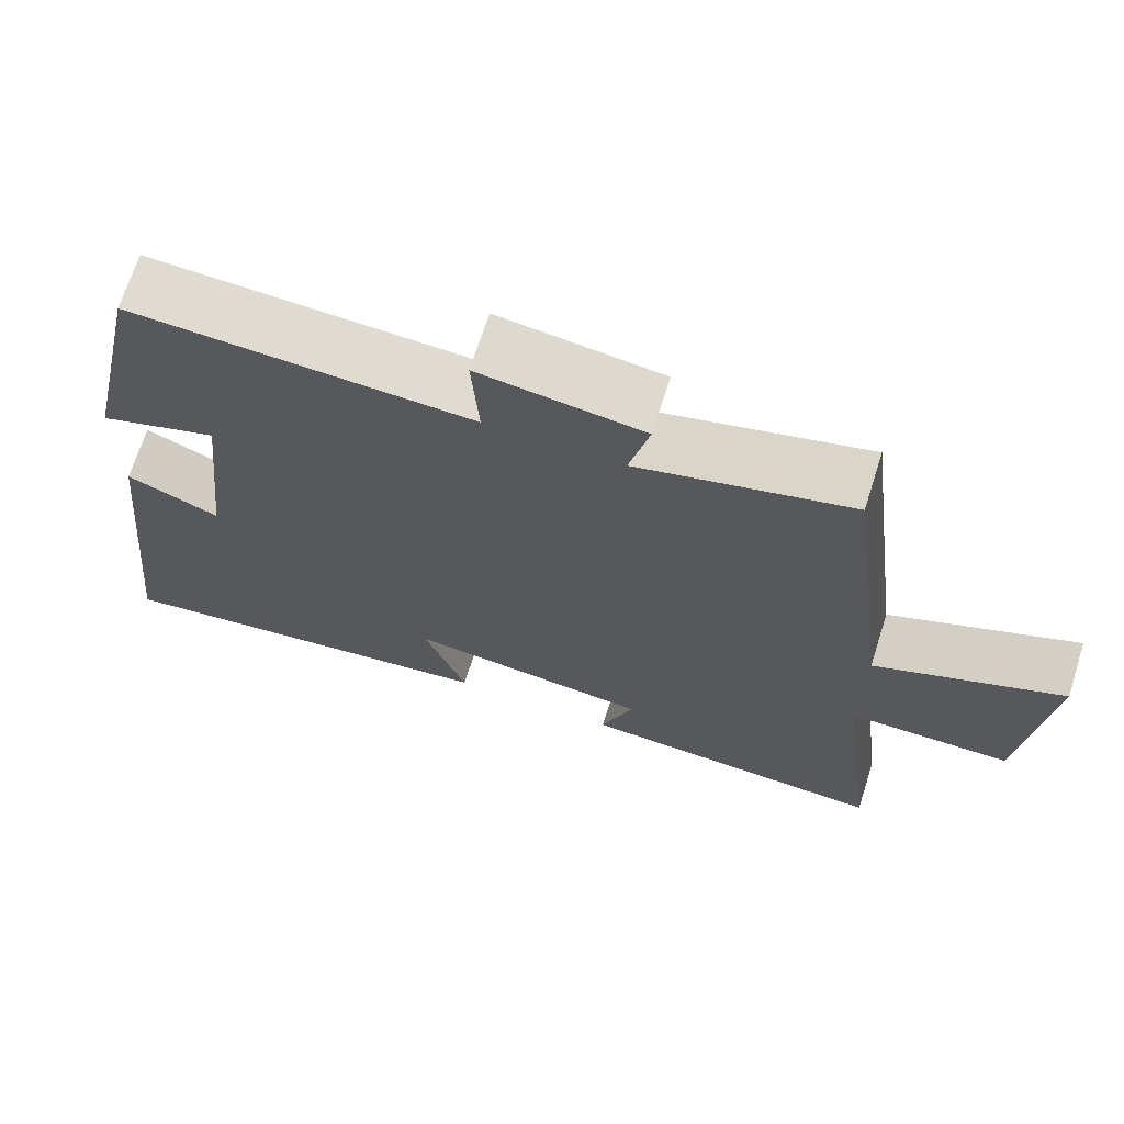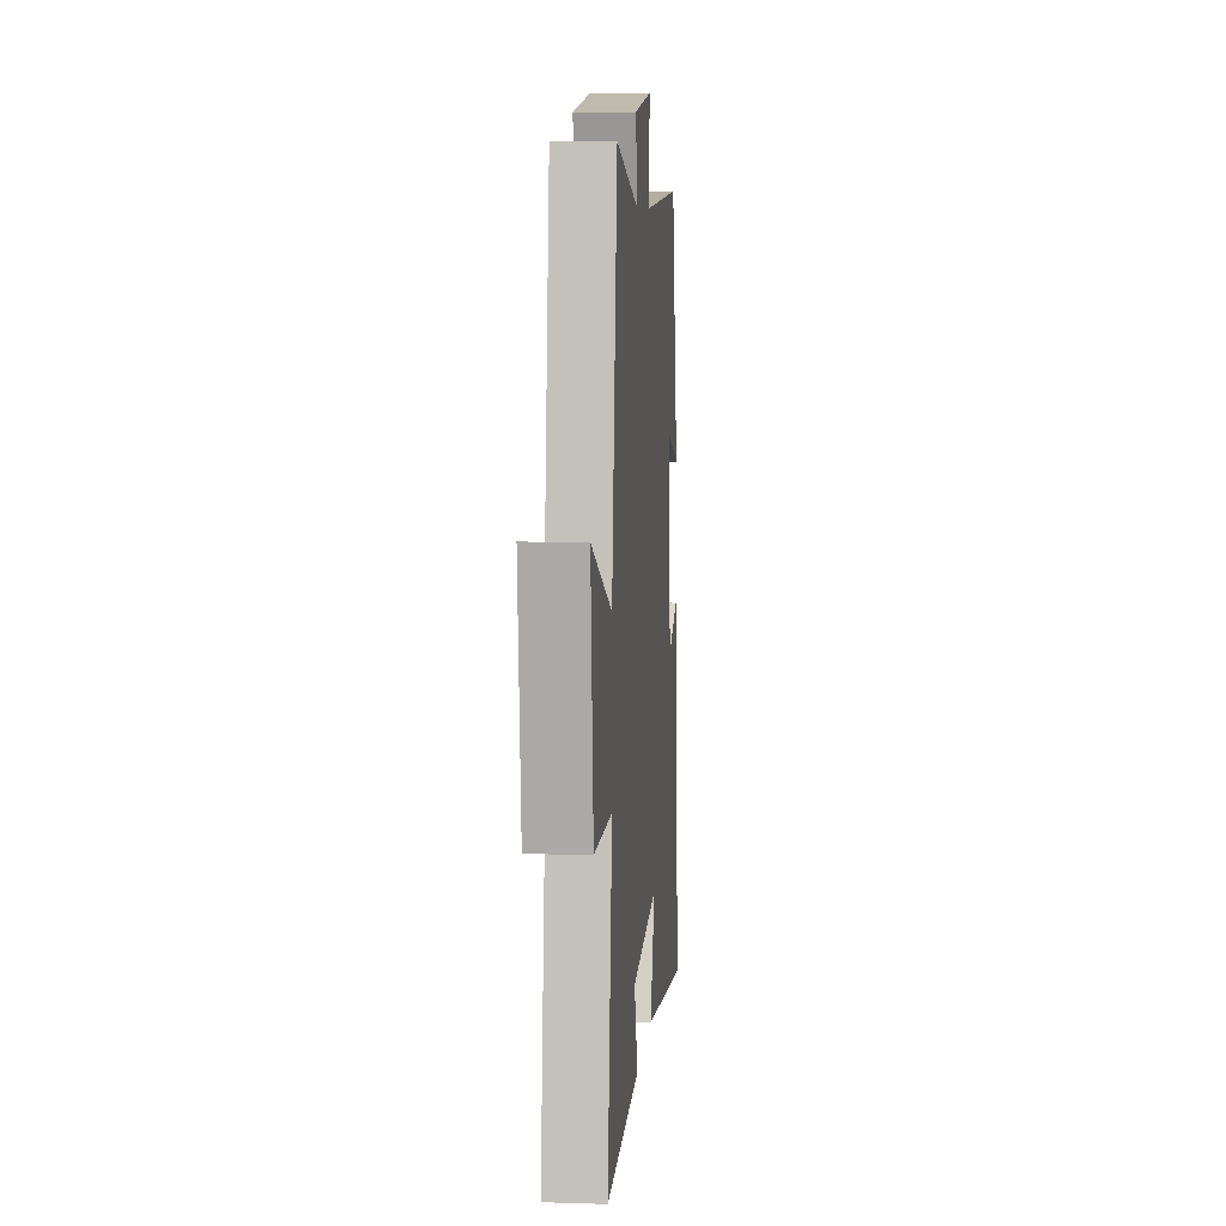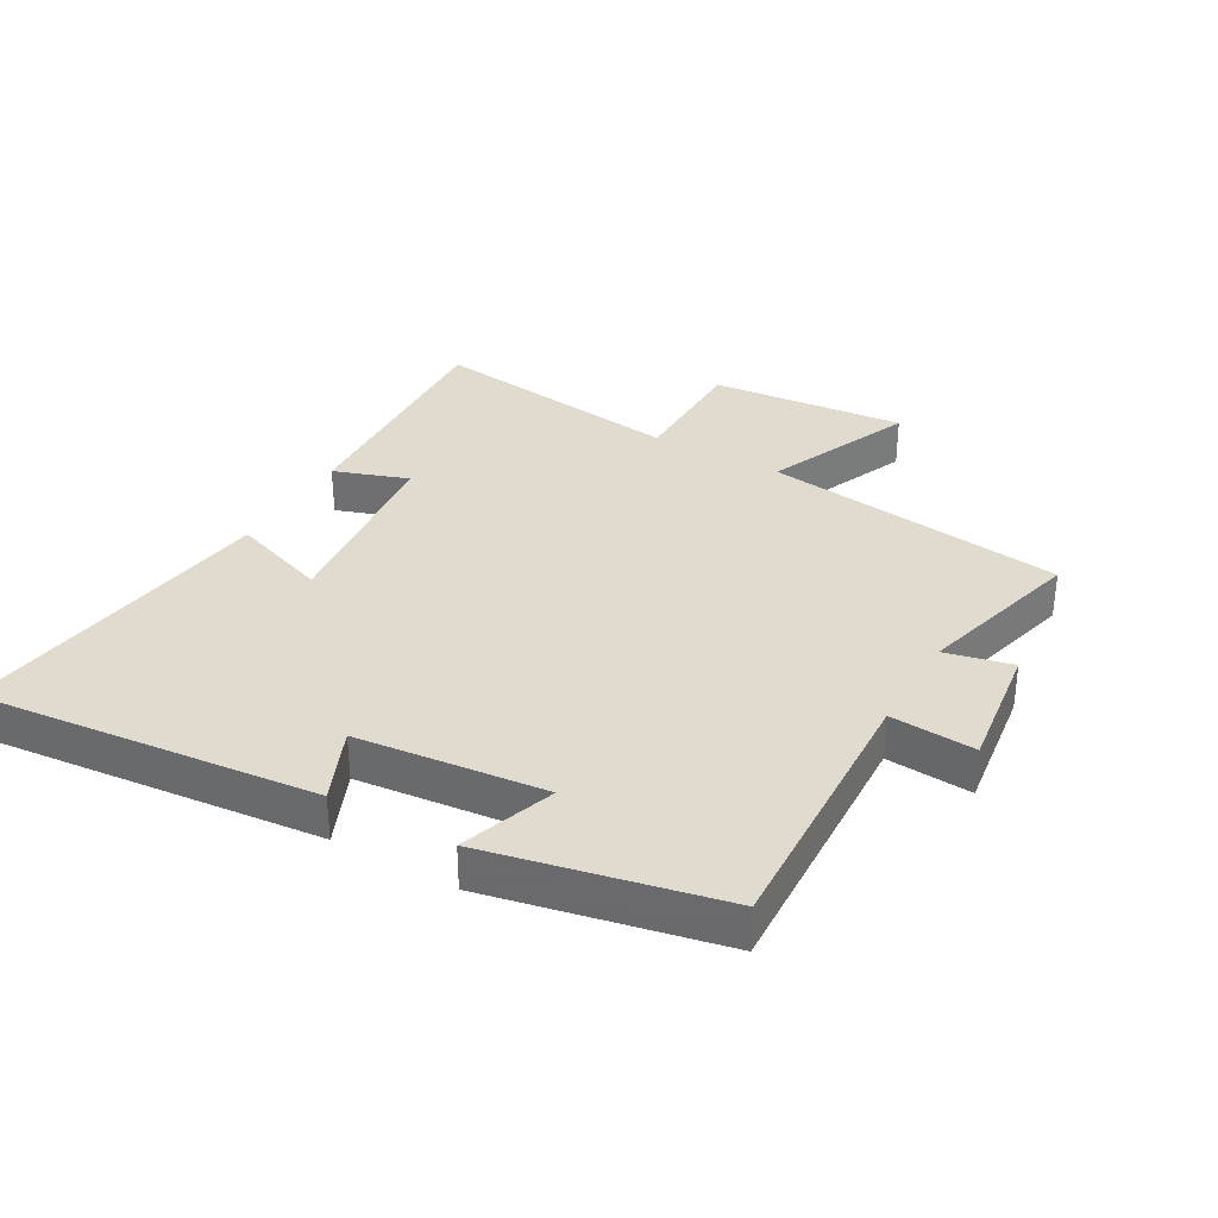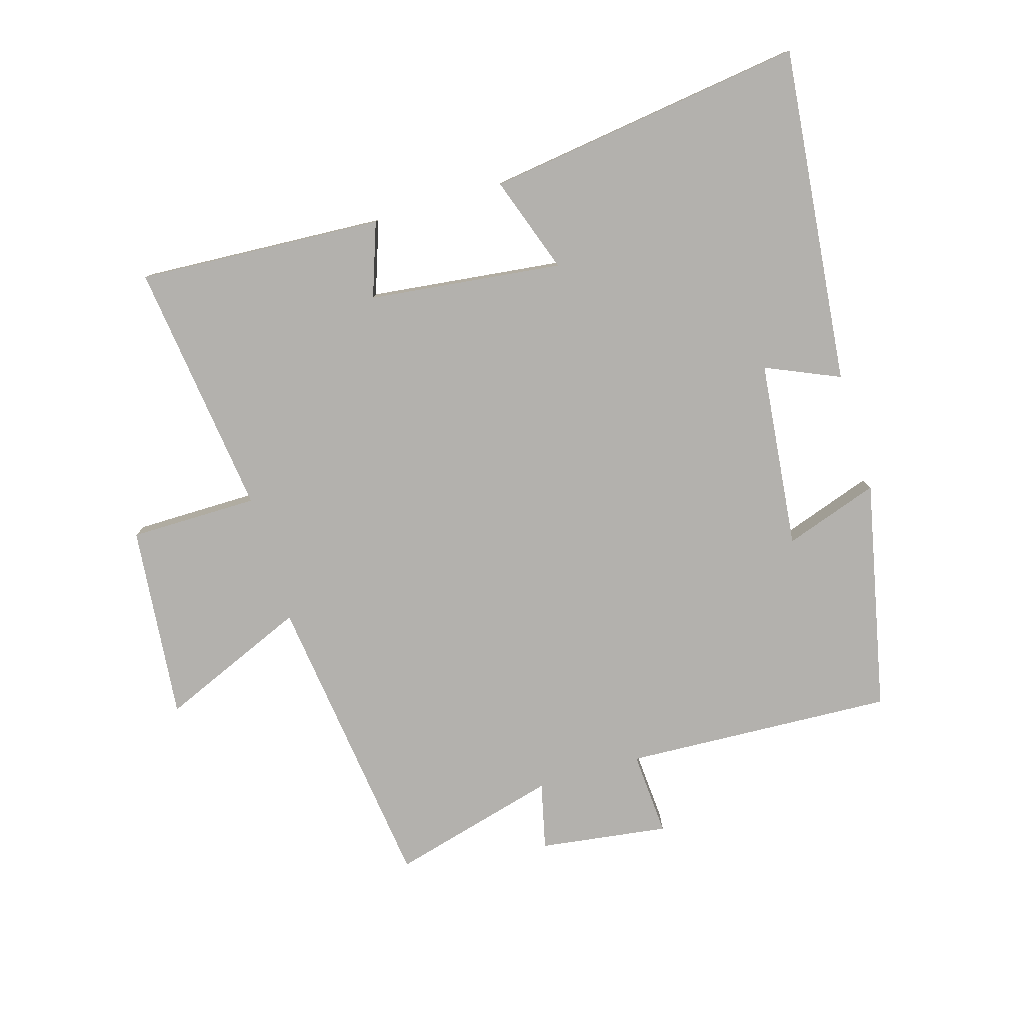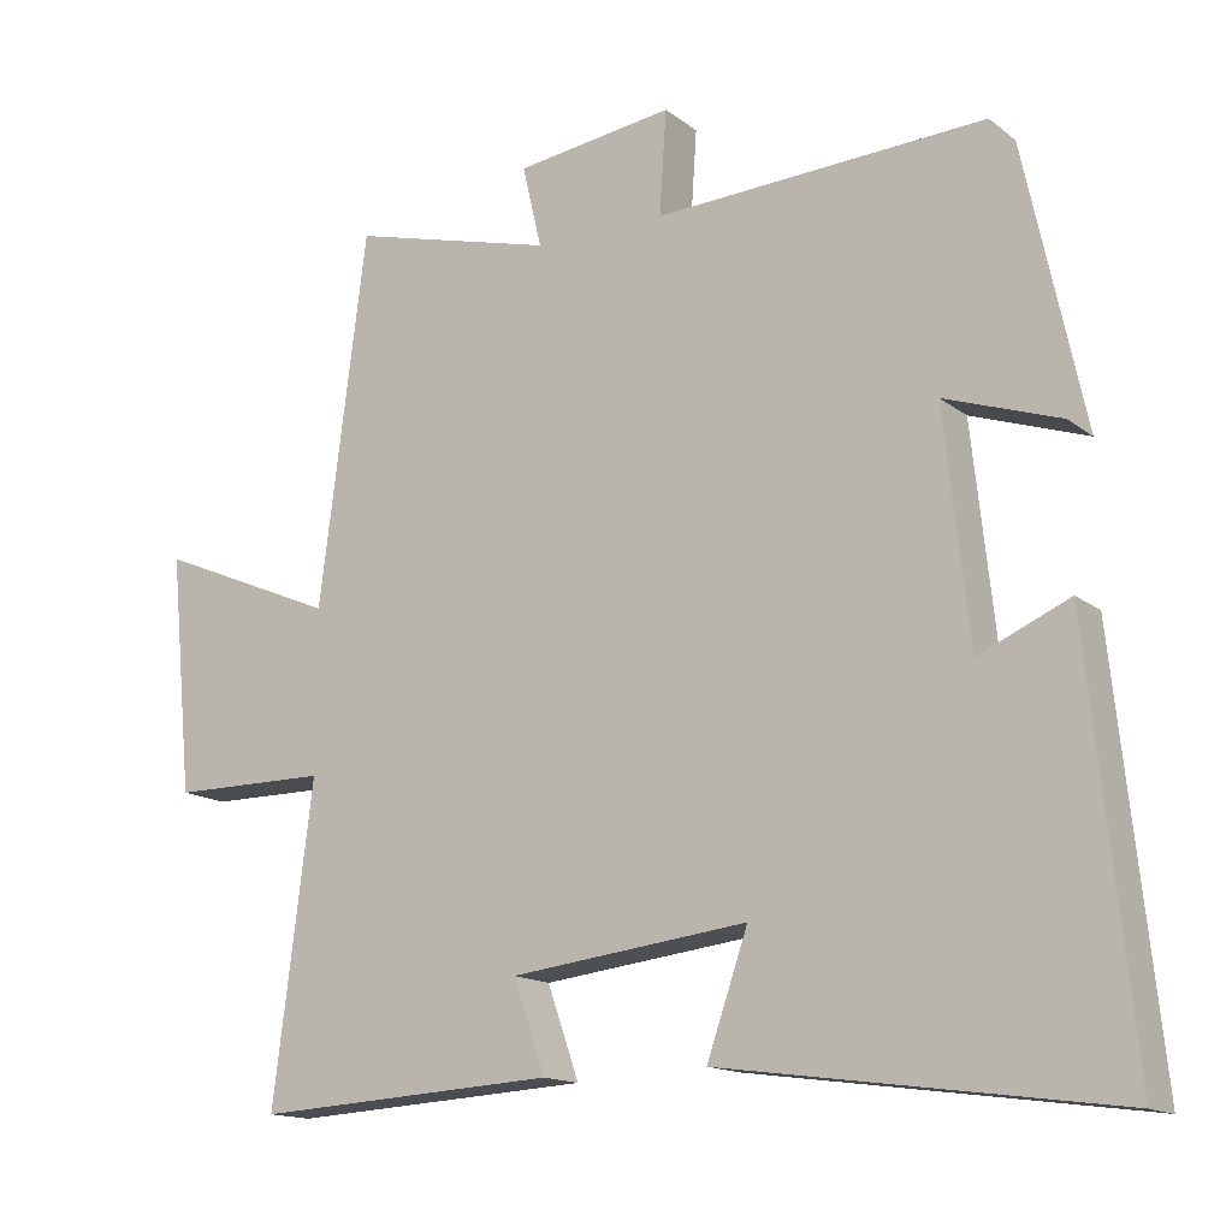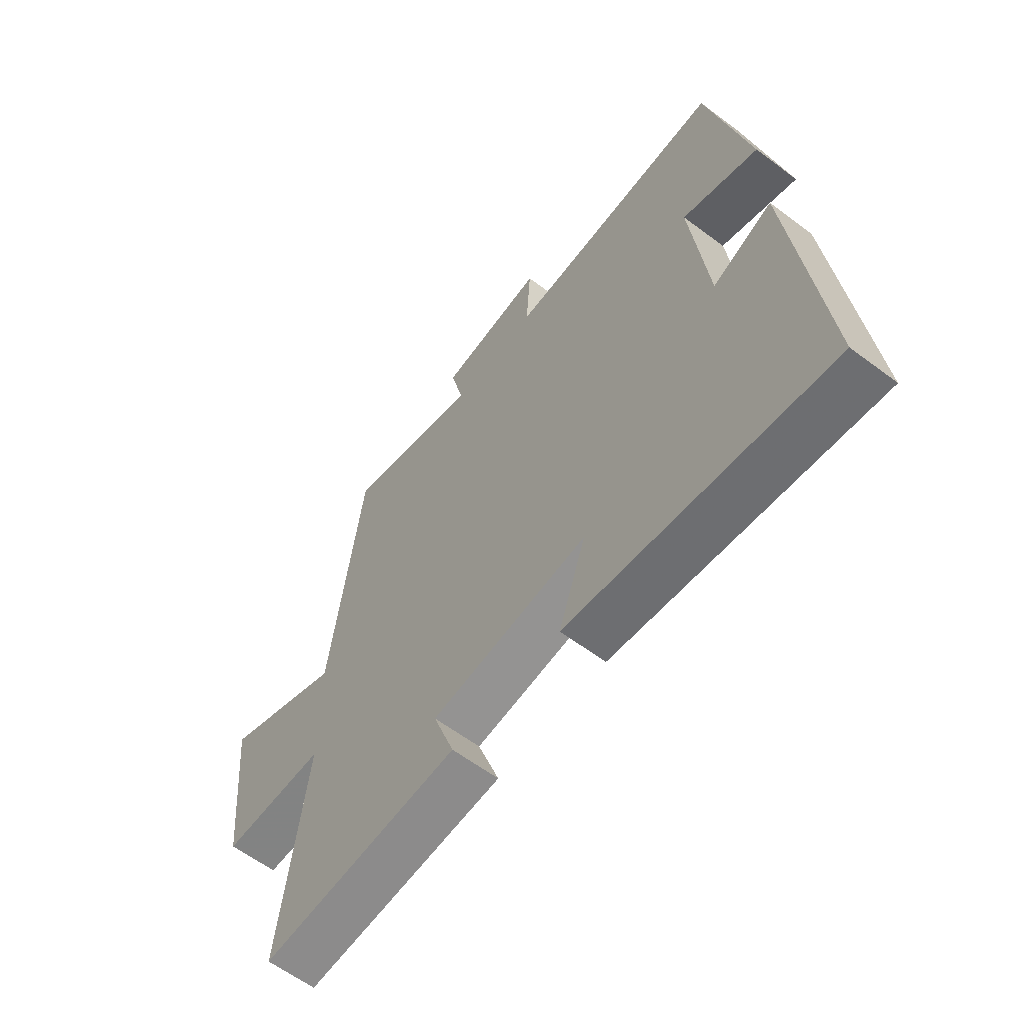
<metadata>
{"format":"obj","ext":"obj","renderer":"f3d","projection":"perspective","resolution":1024,"background":"white","views":[{"elev":69.7,"azim":17.7,"up":"+Z"},{"elev":8.1,"azim":95.0,"up":"+Z"},{"elev":33.6,"azim":-60.1,"up":"+Y"},{"elev":-79.2,"azim":-163.4,"up":"+Y"},{"elev":-14.8,"azim":-147.6,"up":"+Z"},{"elev":-61.2,"azim":-127.4,"up":"+Z"}]}
</metadata>
<code>
v -0.422 0.07 0.521
v 0.005 0.07 0.5
v -0.004 0.07 0.634
v 0.2 0.07 0.606
v 0.175 0.07 0.5
v 0.439 0.07 0.57
v 0.5 0.07 0.092
v 0.733 0.07 0.191
v 0.703 0.07 -0.117
v 0.5 0.07 -0.118
v 0.551 0.07 -0.522
v 0.162 0.07 -0.5
v 0.203 0.07 -0.383
v -0.103 0.07 -0.347
v -0.05 0.07 -0.5
v -0.556 0.07 -0.57
v -0.5 0.07 -0.037
v -0.383 0.07 -0.088
v -0.351 0.07 0.208
v -0.5 0.07 0.157
v -0.422 0 0.521
v 0.005 0 0.5
v -0.004 0 0.634
v 0.2 0 0.606
v 0.175 0 0.5
v 0.439 0 0.57
v 0.5 0 0.092
v 0.733 0 0.191
v 0.703 0 -0.117
v 0.5 0 -0.118
v 0.551 0 -0.522
v 0.162 0 -0.5
v 0.203 0 -0.383
v -0.103 0 -0.347
v -0.05 0 -0.5
v -0.556 0 -0.57
v -0.5 0 -0.037
v -0.383 0 -0.088
v -0.351 0 0.208
v -0.5 0 0.157
f 19 20 1 2
f 18 19 2
f 16 17 18
f 15 16 18
f 14 15 18
f 13 14 18 2
f 10 11 12 13
f 10 13 2 3
f 7 8 9 10
f 5 6 7 10
f 5 10 3
f 3 4 5
f 22 21 40 39
f 22 39 38
f 38 37 36
f 38 36 35
f 38 35 34
f 22 38 34 33
f 33 32 31 30
f 23 22 33 30
f 30 29 28 27
f 30 27 26 25
f 23 30 25
f 25 24 23
f 1 21 22 2
f 2 22 23 3
f 3 23 24 4
f 4 24 25 5
f 5 25 26 6
f 6 26 27 7
f 7 27 28 8
f 8 28 29 9
f 9 29 30 10
f 10 30 31 11
f 11 31 32 12
f 12 32 33 13
f 13 33 34 14
f 14 34 35 15
f 15 35 36 16
f 16 36 37 17
f 17 37 38 18
f 18 38 39 19
f 19 39 40 20
f 20 40 21 1

</code>
